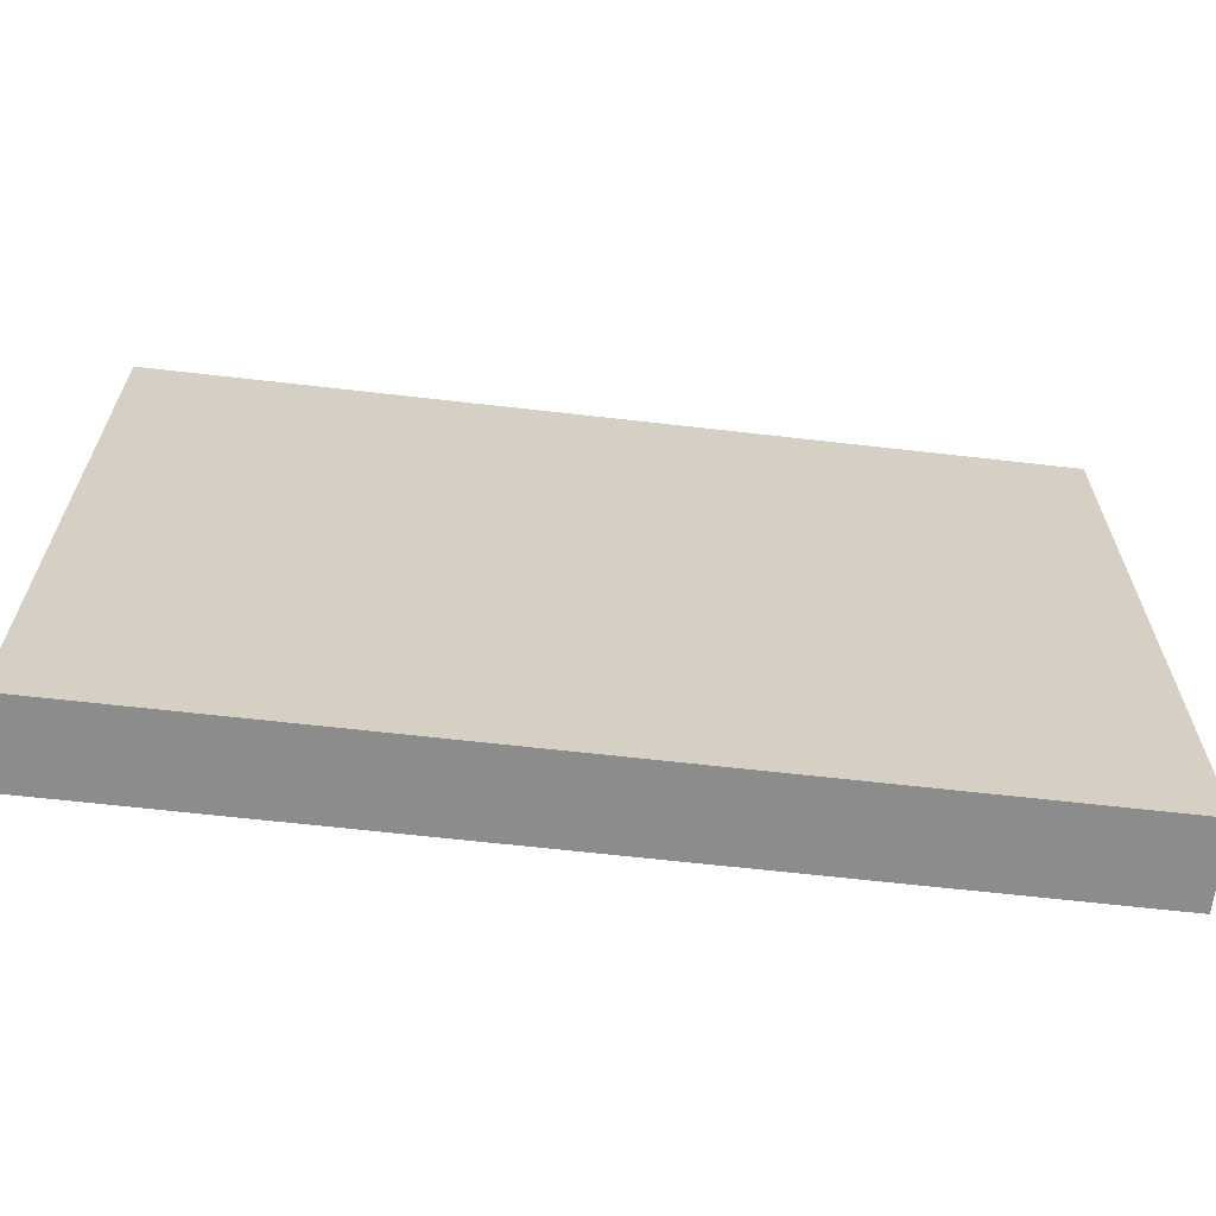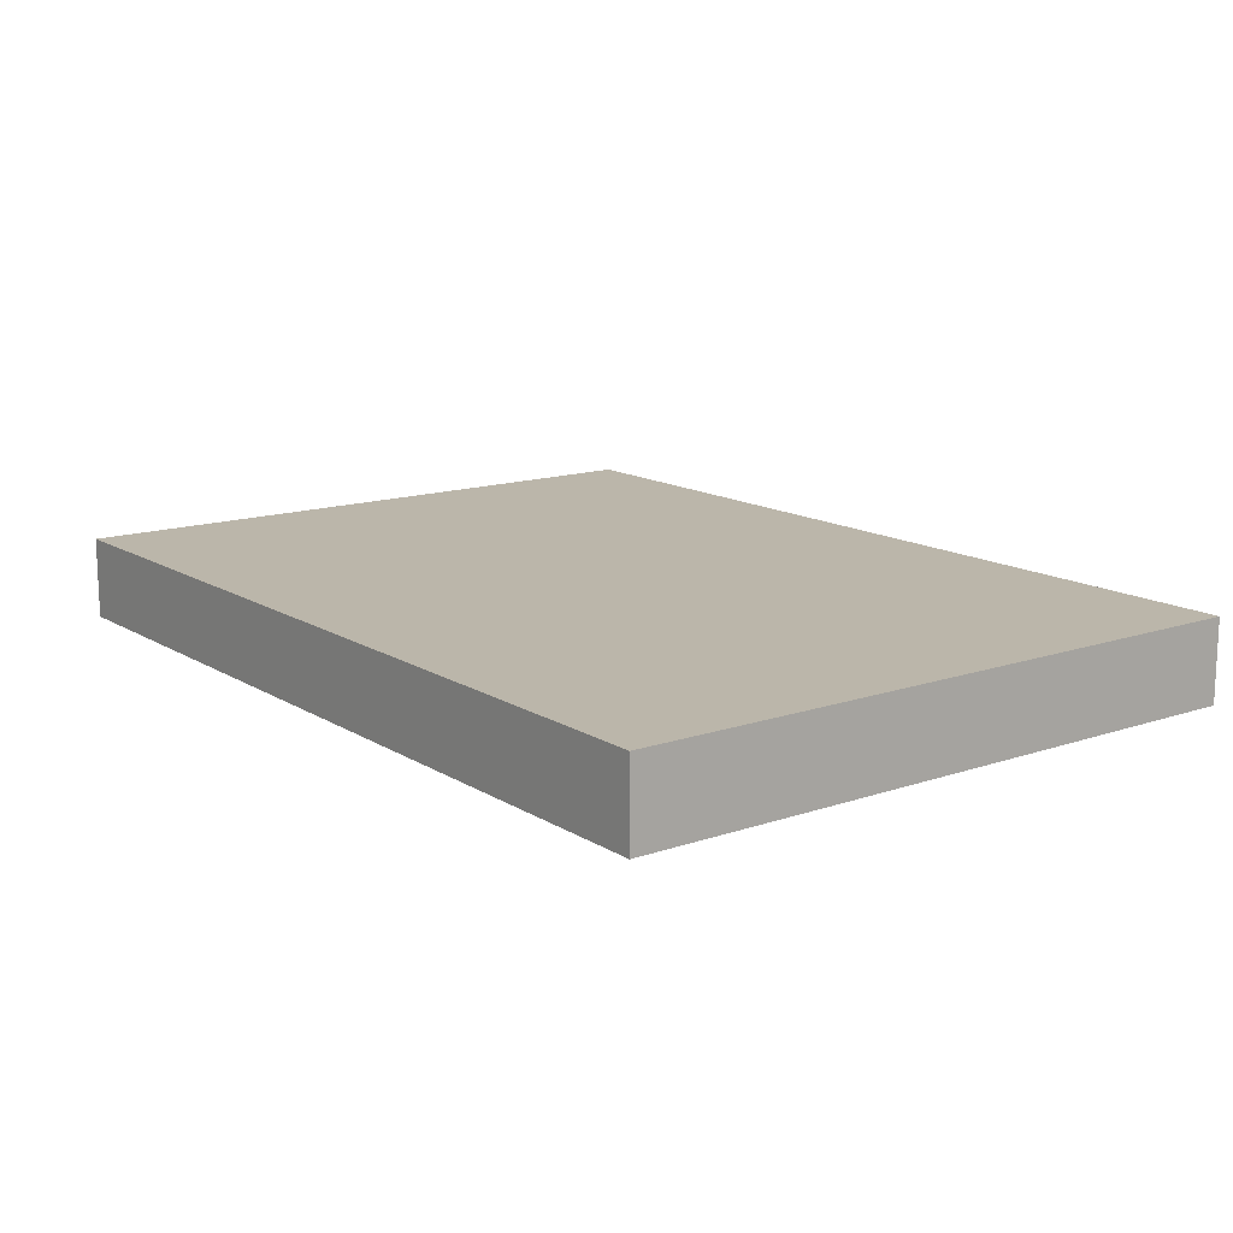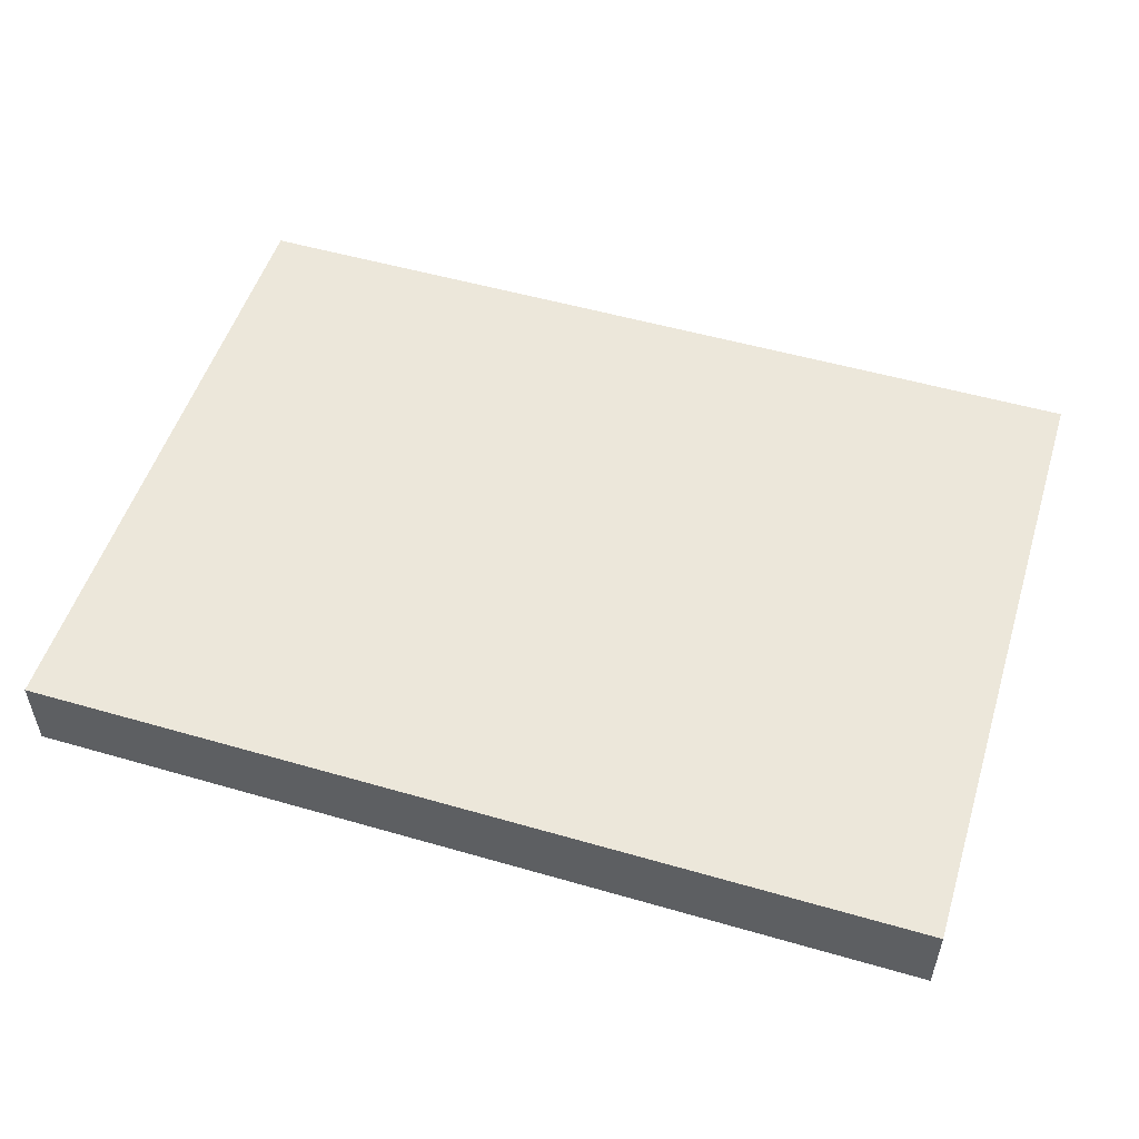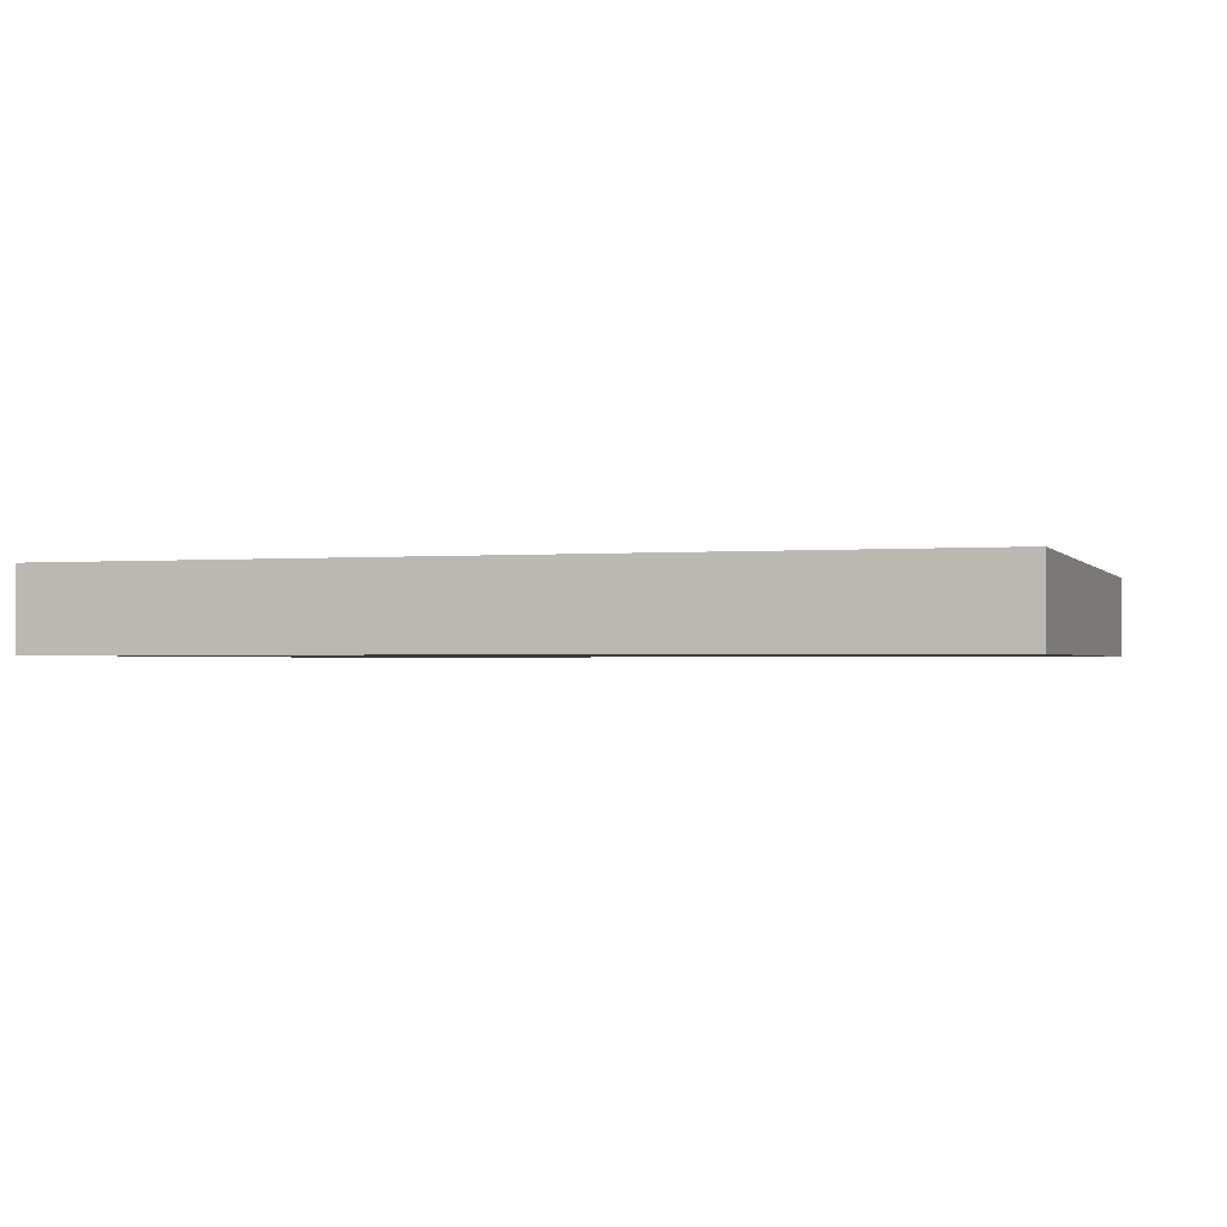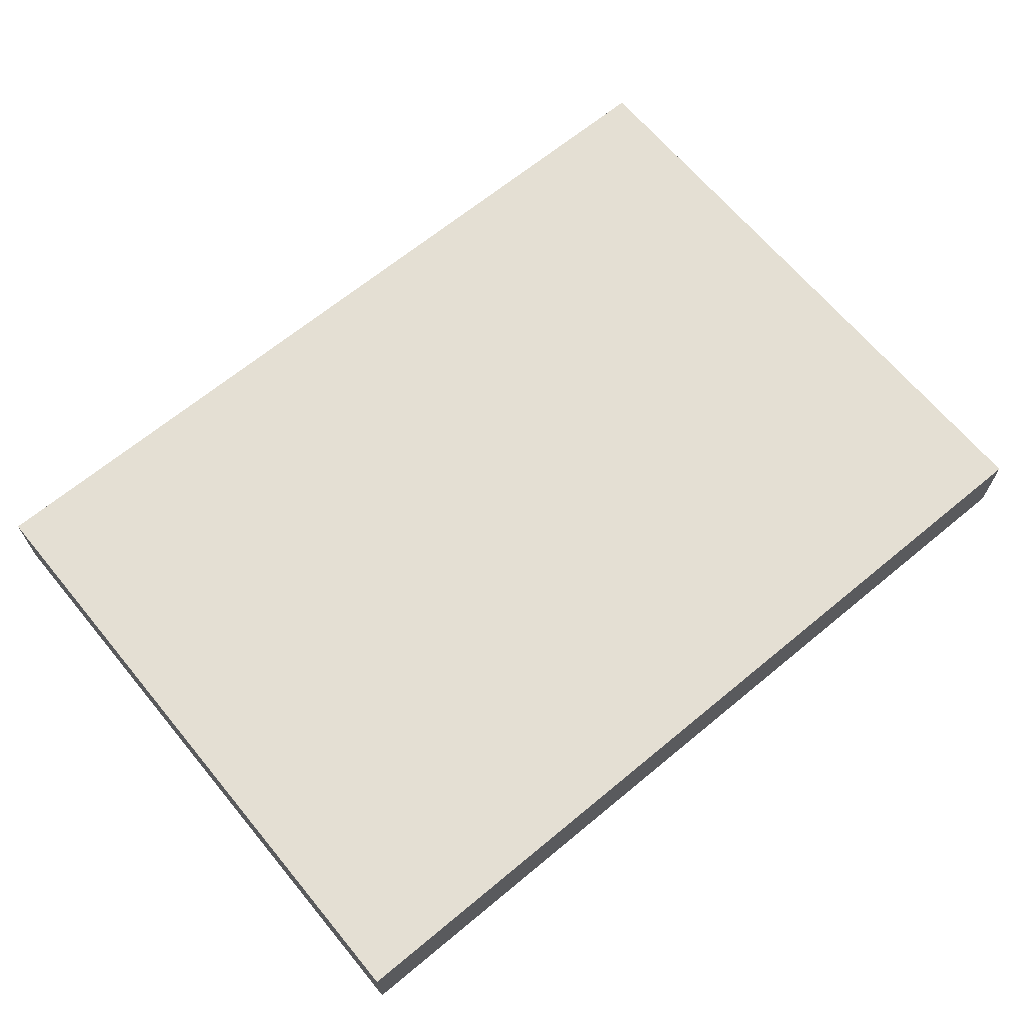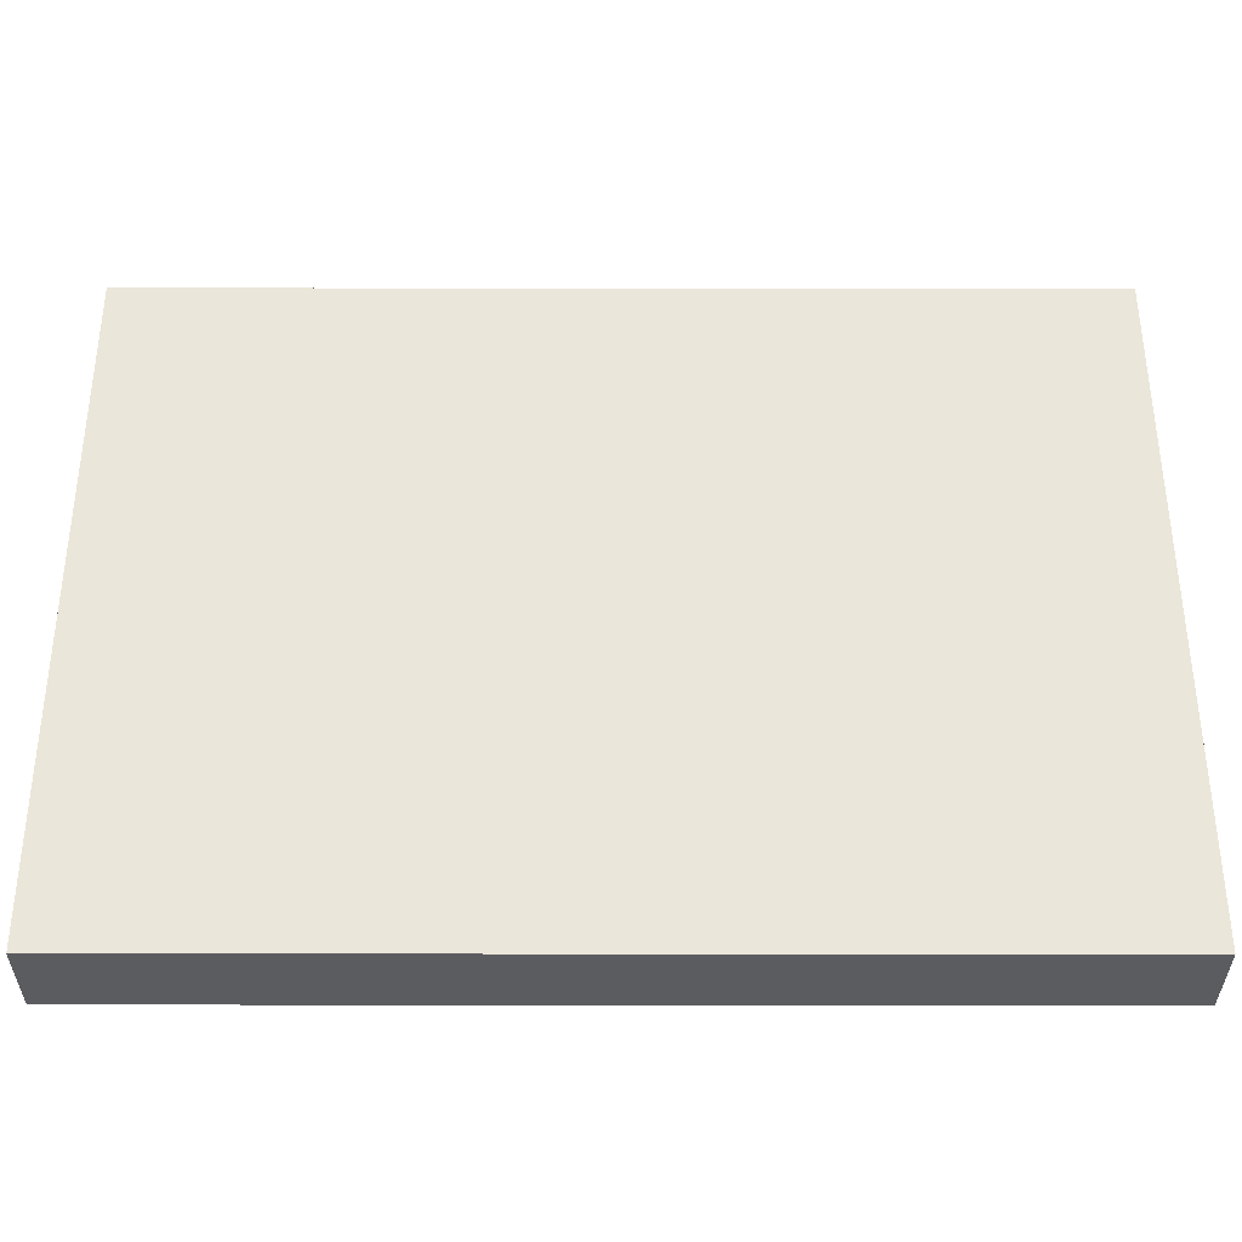
<metadata>
{"format":"obj","ext":"obj","renderer":"f3d","projection":"perspective","resolution":1024,"background":"white","views":[{"elev":-64.3,"azim":173.4,"up":"+Z"},{"elev":14.1,"azim":53.0,"up":"+Y"},{"elev":52.4,"azim":17.3,"up":"+Y"},{"elev":-1.3,"azim":17.7,"up":"+Y"},{"elev":66.4,"azim":140.3,"up":"+Y"},{"elev":-35.2,"azim":179.9,"up":"+Z"}]}
</metadata>
<code>
o
v 0.1 2.6 0.9
v 0.1 2.6 0.1
v 0.1 2.7 0.9
v 0.1 2.7 0.1
v 1.2 2.6 0.9
v 1.2 2.6 0.1
v 1.2 2.7 0.9
v 1.2 2.7 0.1
v 0.1 2.6 0.9
v 0.1 2.7 0.9
v 1.2 2.6 0.9
v 1.2 2.7 0.9
v 0.1 2.6 0.1
v 0.1 2.7 0.1
v 1.2 2.6 0.1
v 1.2 2.7 0.1
v 0.1 2.6 0.9
v 1.2 2.6 0.9
v 0.1 2.6 0.1
v 1.2 2.6 0.1
v 0.1 2.7 0.9
v 1.2 2.7 0.9
v 0.1 2.7 0.1
v 1.2 2.7 0.1
f 3 2 1
f 4 2 3
f 5 6 7
f 7 6 8
f 11 10 9
f 12 10 11
f 13 14 15
f 15 14 16
f 19 18 17
f 20 18 19
f 21 22 23
f 23 22 24

</code>
